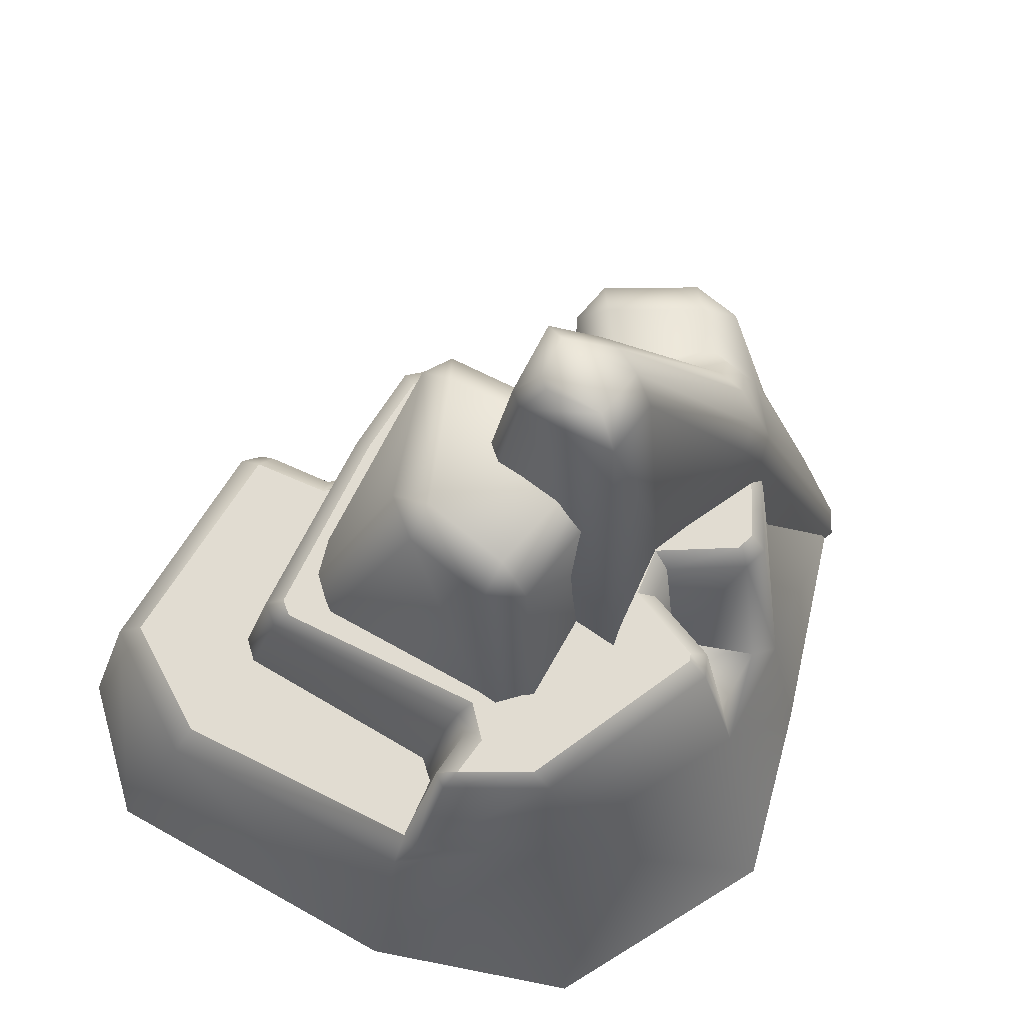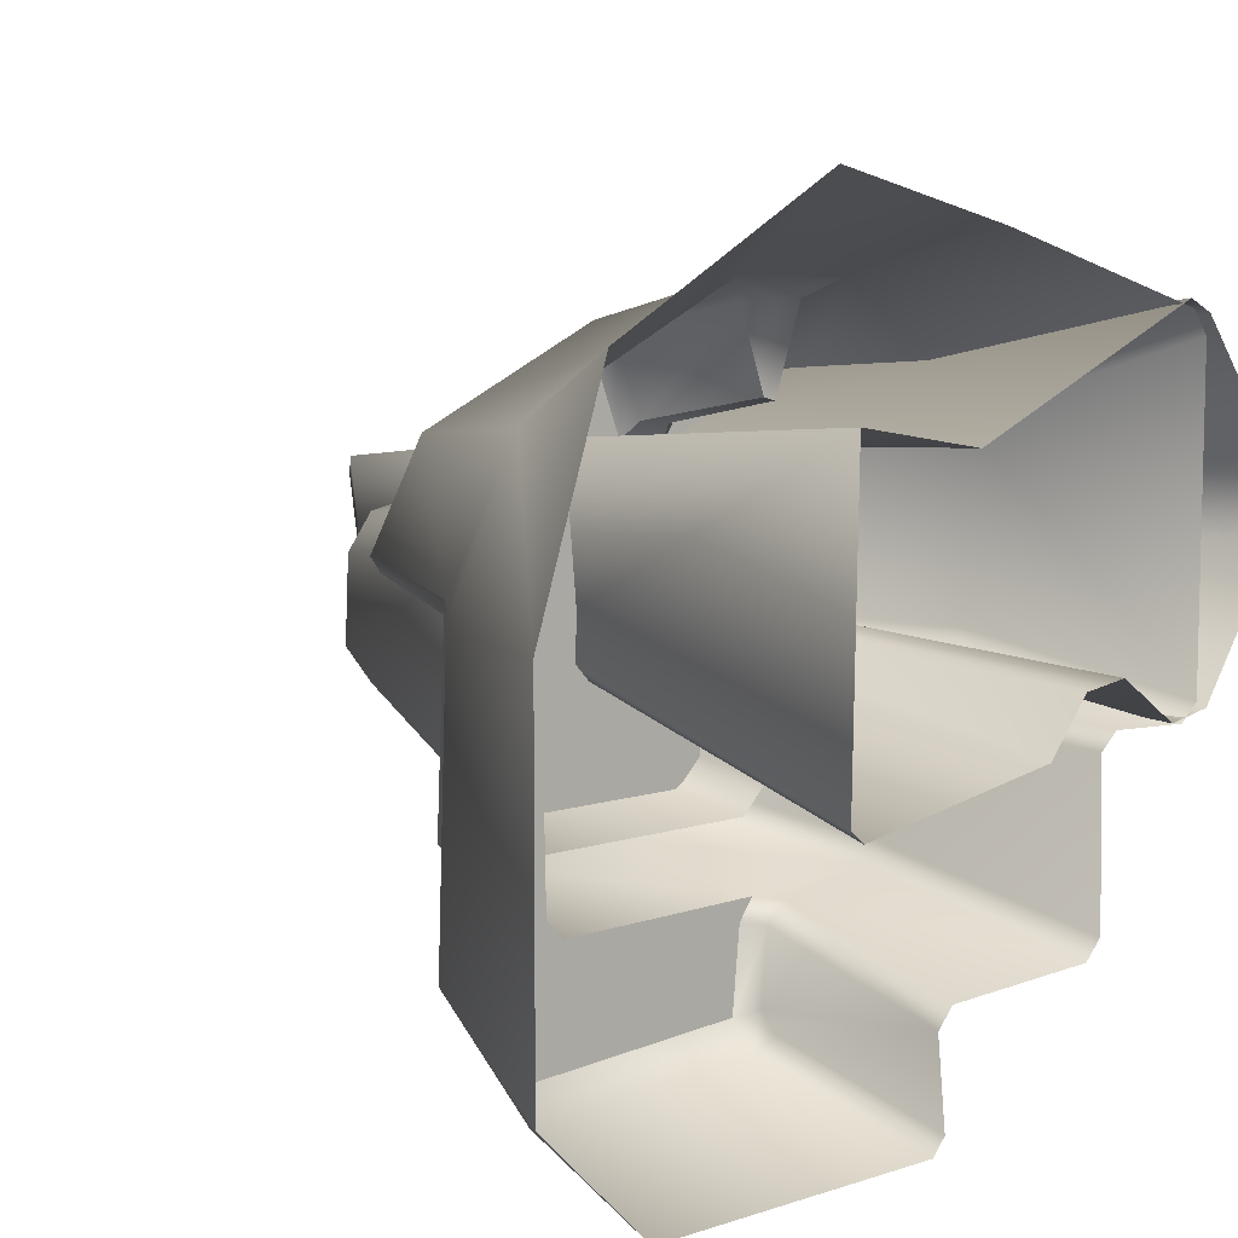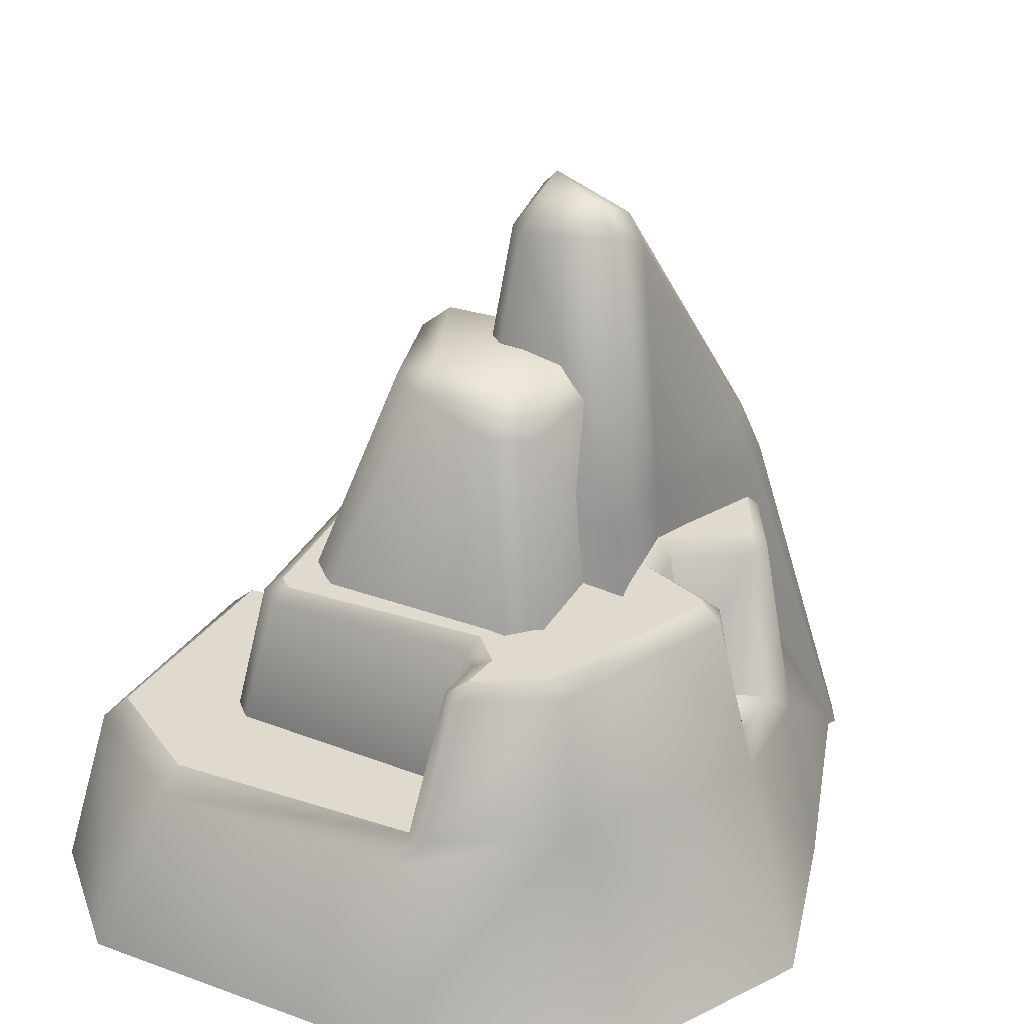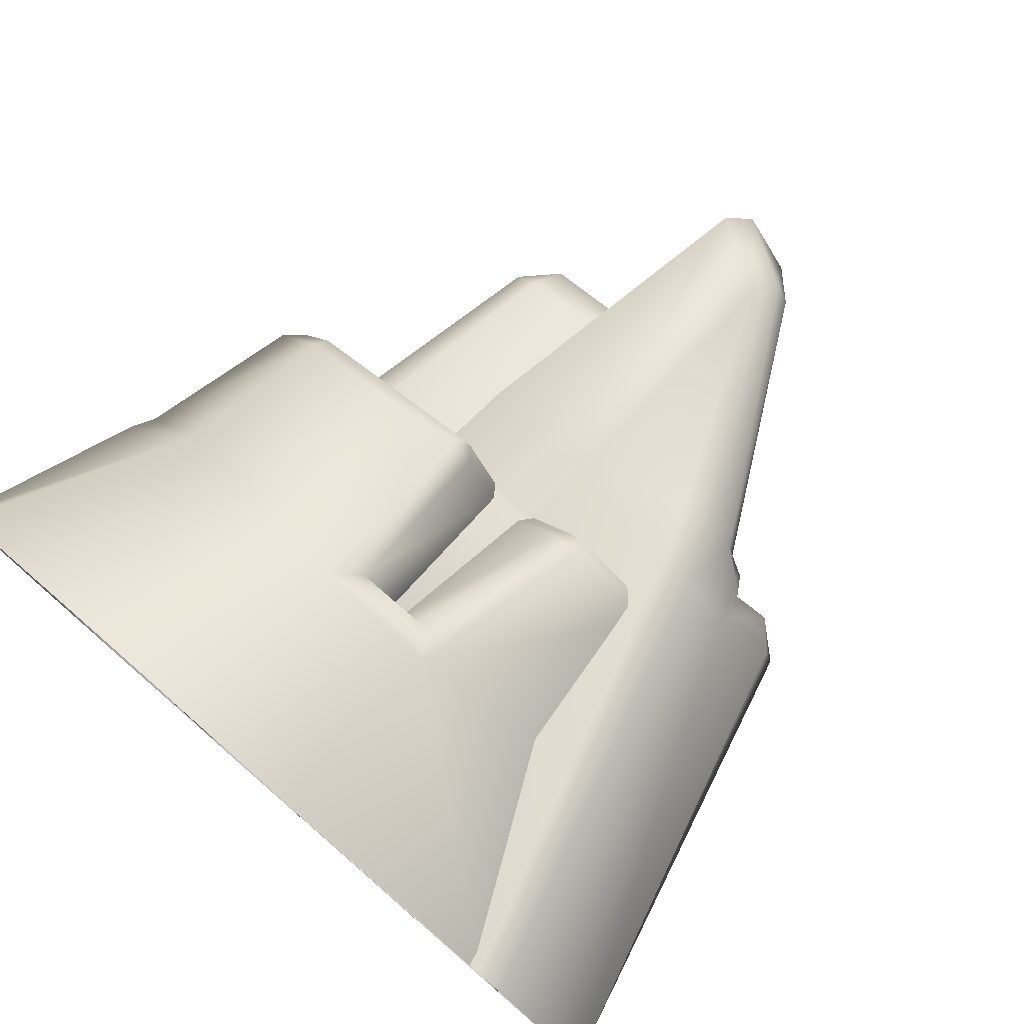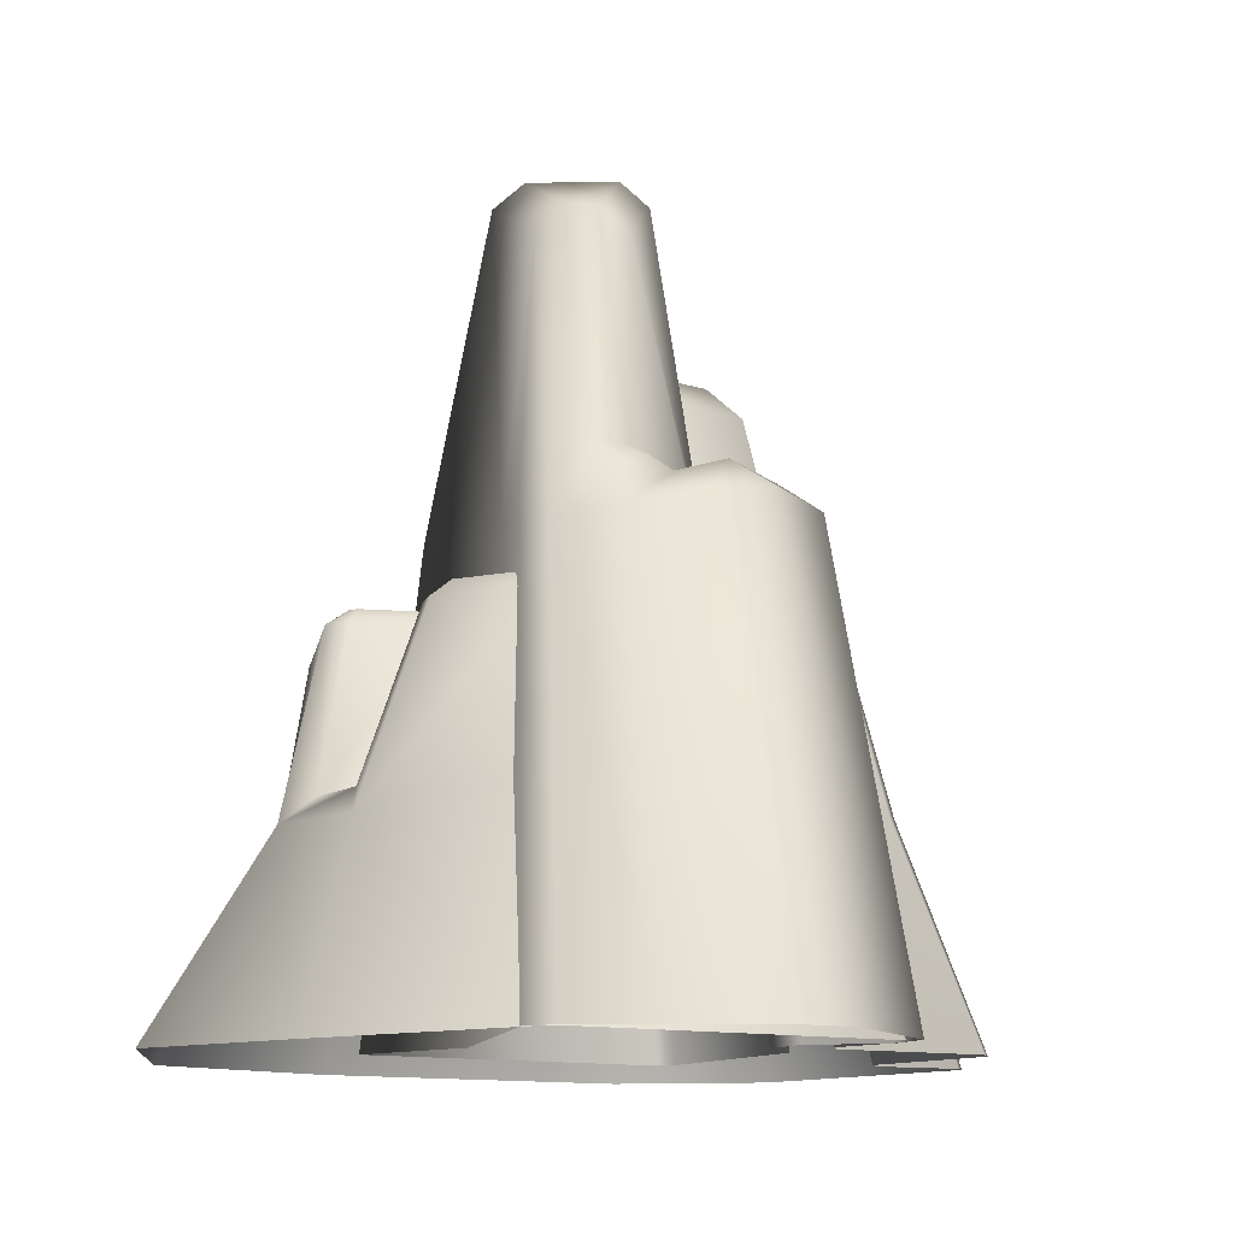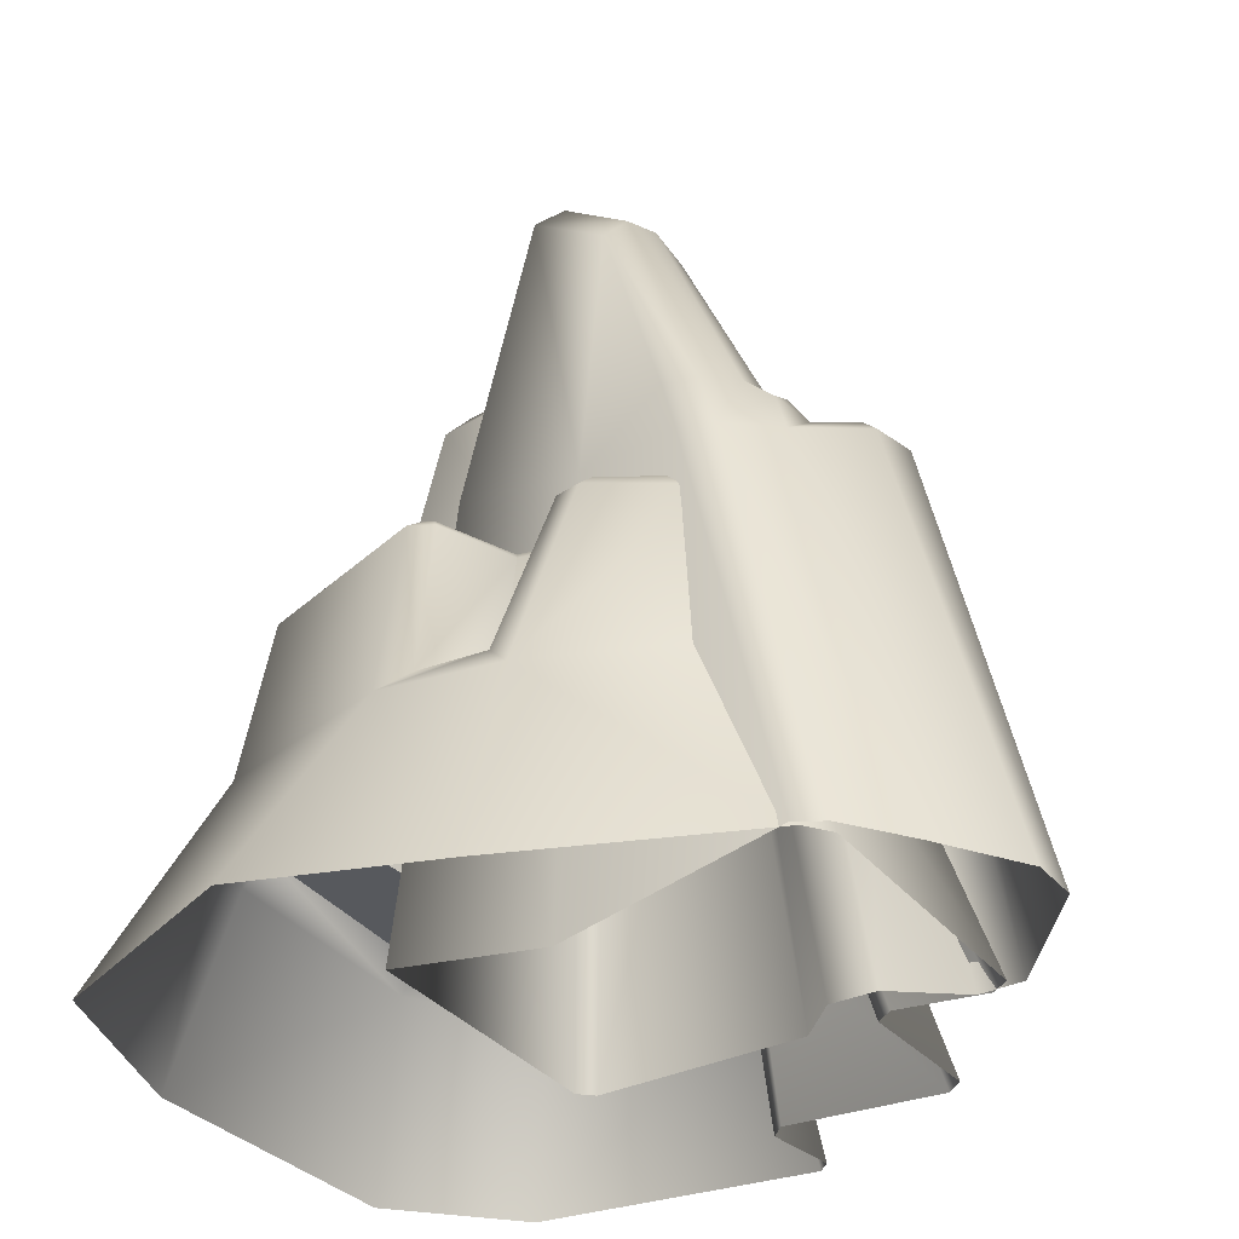
<metadata>
{"format":"obj","ext":"obj","renderer":"f3d","projection":"perspective","resolution":1024,"background":"white","views":[{"elev":69.2,"azim":-60.7,"up":"+Y"},{"elev":8.3,"azim":-41.7,"up":"+Z"},{"elev":32.9,"azim":-63.4,"up":"+Y"},{"elev":78.8,"azim":41.1,"up":"+Z"},{"elev":-11.4,"azim":55.9,"up":"+Y"},{"elev":-29.5,"azim":29.1,"up":"+Y"}]}
</metadata>
<code>
o Cube.001
v -0.5708 0 0.5591
v 0.2222 0 0.7083
v -0.4019 0.3921 0.418
v -0.7026 0 -0.4849
v -0.4905 0 -0.6969
v -0.1375 0 0.7991
v -0.7026 0 0.1571
v 0.1001 0.3921 0.4387
v 0.1252 0.3921 0.4322
v 0.2323 0.3437 0.626
v 0.1813 0.3921 0.5914
v 0.7026 0 0.5279
v 0.6687 0 0.5736
v 0.4382 0 -0.4524
v 0.4726 0 -0.4161
v 0.4649 0 -0.1173
v 0.5 0 -0.08564
v 0.5666 0.3921 0.3827
v 0.5365 0.3921 0.4361
v 0.04727 0.3921 0.5891
v 0.00524 0.3488 0.6336
v -0.538 0.3921 0.1782
v -0.5203 0.3921 0.1434
v -0.5716 0.349 0.148
v 0.6657 0 -0.095
v 0.7026 0 -0.06285
v 0.5437 0.3921 -0.01367
v 0.5774 0.3921 0.02792
v 0.3512 0.3921 -0.08829
v 0.3829 0.3921 -0.04733
v 0.3394 0.3921 -0.3461
v 0.3713 0.3921 -0.3091
v -0.3493 0.3921 -0.3261
v -0.3149 0.3921 -0.3614
v -0.3939 0.3921 0.1326
v -0.3589 0.3921 0.09431
v -0.4053 0.3921 -0.575
v -0.4246 0.3435 -0.623
v -0.5912 0.348 -0.3767
v -0.5427 0.3921 -0.3628
v -0.3467 0.7083 0.3512
v -0.3534 0.68 0.3904
v 0.09007 0.6799 -0.3138
v 0.09049 0.7083 -0.2805
v 0.07971 0.7083 0.3526
v 0.1001 0.68 0.3845
v 0.1626 0.68 0.3772
v 0.1775 0.7083 0.3412
v 0.266 0.7083 0.4855
v 0.2477 0.68 0.5155
v 0.3035 0.7083 0.4968
v 0.2963 0.6802 0.5308
v 0.005316 0.7083 0.5109
v -0.000974 0.6803 0.5519
v 0.01977 0.7083 0.5048
v 0.04255 0.68 0.5322
v 0.4317 0.7083 0.4273
v 0.4691 0.6798 0.4338
v 0.5002 0.6798 0.3821
v 0.4603 0.7083 0.381
v 0.4712 0.7083 0.03329
v 0.5111 0.6798 0.02727
v 0.4599 0.7083 0.02092
v 0.4768 0.6799 -0.01063
v -0.4186 0.7083 0.2203
v -0.4358 0.6802 0.1802
v -0.4187 0.7083 0.2204
v -0.455 0.68 0.2075
v 0.3051 0.7083 0.006875
v 0.3231 0.6799 -0.0264
v 0.2905 0.68 -0.06372
v 0.2748 0.7083 -0.0268
v 0.2905 0.7083 -0.2299
v 0.3072 0.68 -0.266
v 0.2548 0.7083 -0.271
v 0.275 0.68 -0.3032
v -0.2819 0.7083 -0.2613
v -0.2975 0.6802 -0.2957
v -0.3037 0.7083 -0.2356
v -0.3294 0.6803 -0.2587
v -0.2822 0.7083 0.1756
v -0.3101 0.6805 0.1572
v -0.3431 0.6805 0.189
v -0.3401 0.7083 0.2298
v 0.09411 0 -0.5003
v 0.125 0 -0.4632
v 0.0864 0 -0.6969
v 0.1128 0 -0.6662
v 0.07648 0.33 -0.5723
v 0.0413 0.3454 -0.5998
v 0.07508 0.3631 -0.5365
v 0.03934 0.3921 -0.5497
v 0.125 0.3627 -0.365
v 0.082 0.3921 -0.3575
v 0.0542 0.3921 -0.3962
v 0.08668 0.3628 -0.4027
v -0.1929 1.089 0.154
v -0.1483 1.083 0.2215
v -0.1317 1.148 0.1608
v -0.1124 1.133 -0.08457
v -0.1708 1.129 -0.01247
v -0.1053 1.168 -0.01001
v 0.2033 1.082 -0.1388
v 0.1494 1.086 -0.1729
v 0.1418 1.145 -0.1062
v 0.1599 1.1 0.2766
v 0.2113 1.101 0.2341
v 0.1498 1.151 0.2203
v -0.2848 0.5664 -0.2194
v -0.2298 0.5664 -0.2768
v 0.2302 0.5664 -0.2768
v 0.2848 0.5664 -0.2221
v 0.2848 0.5664 0.2389
v 0.2304 0.5664 0.2929
v -0.2302 0.5664 0.2929
v -0.2848 0.5664 0.2382
v 0.3436 0 -0.1179
v -0.08984 -0 0.4261
v 0.171 -0 0.3805
v 0.7943 -0 0.4521
v -0.1007 0 -0.1605
v -0.07307 0 -0.1856
v -0.03195 0.8418 0.351
v 0.2566 0.8418 -0.01807
v 0.1822 0.8418 0.332
v 0.02997 0.8418 -0.01497
v -0.000561 0.8418 0.01783
v 0.4263 0 -0.01625
v 0.5178 0 -0.004229
v 0.4076 0.7906 0.04869
v 0.3041 0.898 0.0421
v 0.438 0.8548 0.1021
v 0.5613 0.8609 0.2579
v 0.5683 0.7922 0.3603
v 0.5116 0.8131 -0.02609
v 0.5322 0.8748 0.03433
v 0.5924 0.8239 -0.007361
v 0.6415 0 -0.09181
v 0.7282 -0 -0.07632
v 0.9029 0 0.1873
v 0.9006 -0 0.2914
v 0.6731 0.8151 0.2567
v 0.6879 0.8244 0.1591
v 0.6243 0.8753 0.1996
v 0.0932 1.465 0.2348
v 0.05876 1.418 0.2788
v 0.215 1.418 0.06132
v 0.1866 1.465 0.1031
v 0.249 1.391 0.1884
v 0.2734 1.344 0.1401
v 0.198 1.342 0.2825
v 0.221 1.393 0.2388
v 0.7111 0 0.5646
v 0.6616 0 0.5902
v 0.1111 1.449 0.1027
v 0.0858 1.387 0.06048
v 0.09368 1.446 0.1233
v 0.06035 1.387 0.08877
v 0.4196 0.789 0.4478
v 0.4822 0.7851 0.4341
v 0.439 0.9031 0.4042
v 0.3827 0.8947 0.4224
v 0.5043 0.908 0.3018
v 0.4921 0.9068 0.3575
v 0.5387 0.872 0.3386
v 0.5409 0.8879 0.2975
f 54 21 20 56
f 22 23 24
f 85 88 89 91 96
f 41 84 65 67
f 13 19 10 2
f 47 46 8 9
f 29 71 70 30
f 62 28 27 64
f 31 93 94 43 76
f 30 27 25 17
f 32 29 16 15
f 22 3 42 68
f 48 72 73 75 44 45
f 31 76 74 32
f 45 81 84 41 53 55
f 46 56 20 8
f 23 35 36 33 40
f 81 45 44 77 79
f 50 47 9 11
f 69 72 48
f 48 60 61 63 69
f 6 21 3 1
f 26 28 18 12
f 2 10 21 6
f 22 68 66 23
f 7 24 39 4
f 85 96 93 86
f 57 60 48
f 37 92 90 38
f 35 83 82 36
f 38 5 4 39
f 10 52 50 11
f 49 51 57 48
f 11 20 21 10
f 30 17 16 29
f 19 13 12 18
f 32 15 14 31
f 25 27 28 26
f 82 80 33 36
f 29 32 74 71
f 27 30 70 64
f 18 28 62 59
f 10 19 58 52
f 58 19 18 59
f 83 35 23 66
f 78 34 33 80
f 11 9 8 20
f 40 37 38 39
f 37 34 95 92
f 39 24 23 40
f 3 22 24 7 1
f 46 47 48 45
f 58 59 60 57
f 70 71 72 69
f 82 83 84 81
f 79 77 78 80
f 63 61 62 64
f 51 49 50 52
f 55 53 54 56
f 67 65 66 68
f 75 73 74 76
f 57 51 52 58
f 49 48 47 50
f 61 60 59 62
f 53 41 42 54
f 45 55 56 46
f 41 67 68 42
f 65 84 83 66
f 69 63 64 70
f 73 72 71 74
f 44 75 76 43
f 81 79 80 82
f 77 44 43 78
f 3 21 54 42
f 93 31 14 86
f 94 34 78 43
f 91 89 90 92
f 89 88 87 90
f 93 96 95 94
f 96 91 92 95
f 5 38 90 87
f 40 33 34 37
f 95 34 94
f 108 105 102 99
f 112 103 107 113
f 114 106 98 115
f 110 100 104 111
f 97 98 99
f 100 101 102
f 103 104 105
f 106 107 108
f 115 98 97 116
f 108 99 98 106
f 105 108 107 103
f 102 105 104 100
f 99 102 101 97
f 100 110 109 101
f 103 112 111 104
f 106 114 113 107
f 116 97 101 109
f 152 161 164 149
f 156 126 127 158
f 145 148 155 157
f 124 147 150 131
f 131 150 163
f 152 149 148 145
f 160 153 120 134
f 132 133 144 136
f 126 122 121 127
f 123 146 158 127
f 160 134 165 164 161
f 125 162 151
f 119 125 123 118
f 154 159 125 119
f 118 123 127 121
f 129 130 135 138
f 122 126 124 117
f 126 156 147 124
f 139 137 143 140
f 134 120 141 142
f 130 131 132
f 131 163 166 133 132
f 135 136 137
f 142 143 144
f 130 129 128 131
f 133 166 165 134
f 159 162 125
f 137 139 138 135
f 140 143 142 141
f 136 144 143 137
f 132 136 135 130
f 134 142 144 133
f 117 124 131 128
f 163 164 165 166
f 146 151 152 145
f 150 147 148 149
f 157 155 156 158
f 158 146 145 157
f 147 156 155 148
f 160 161 162 159
f 149 164 163 150
f 153 160 159 154
f 161 152 151 162
f 125 151 146 123

</code>
